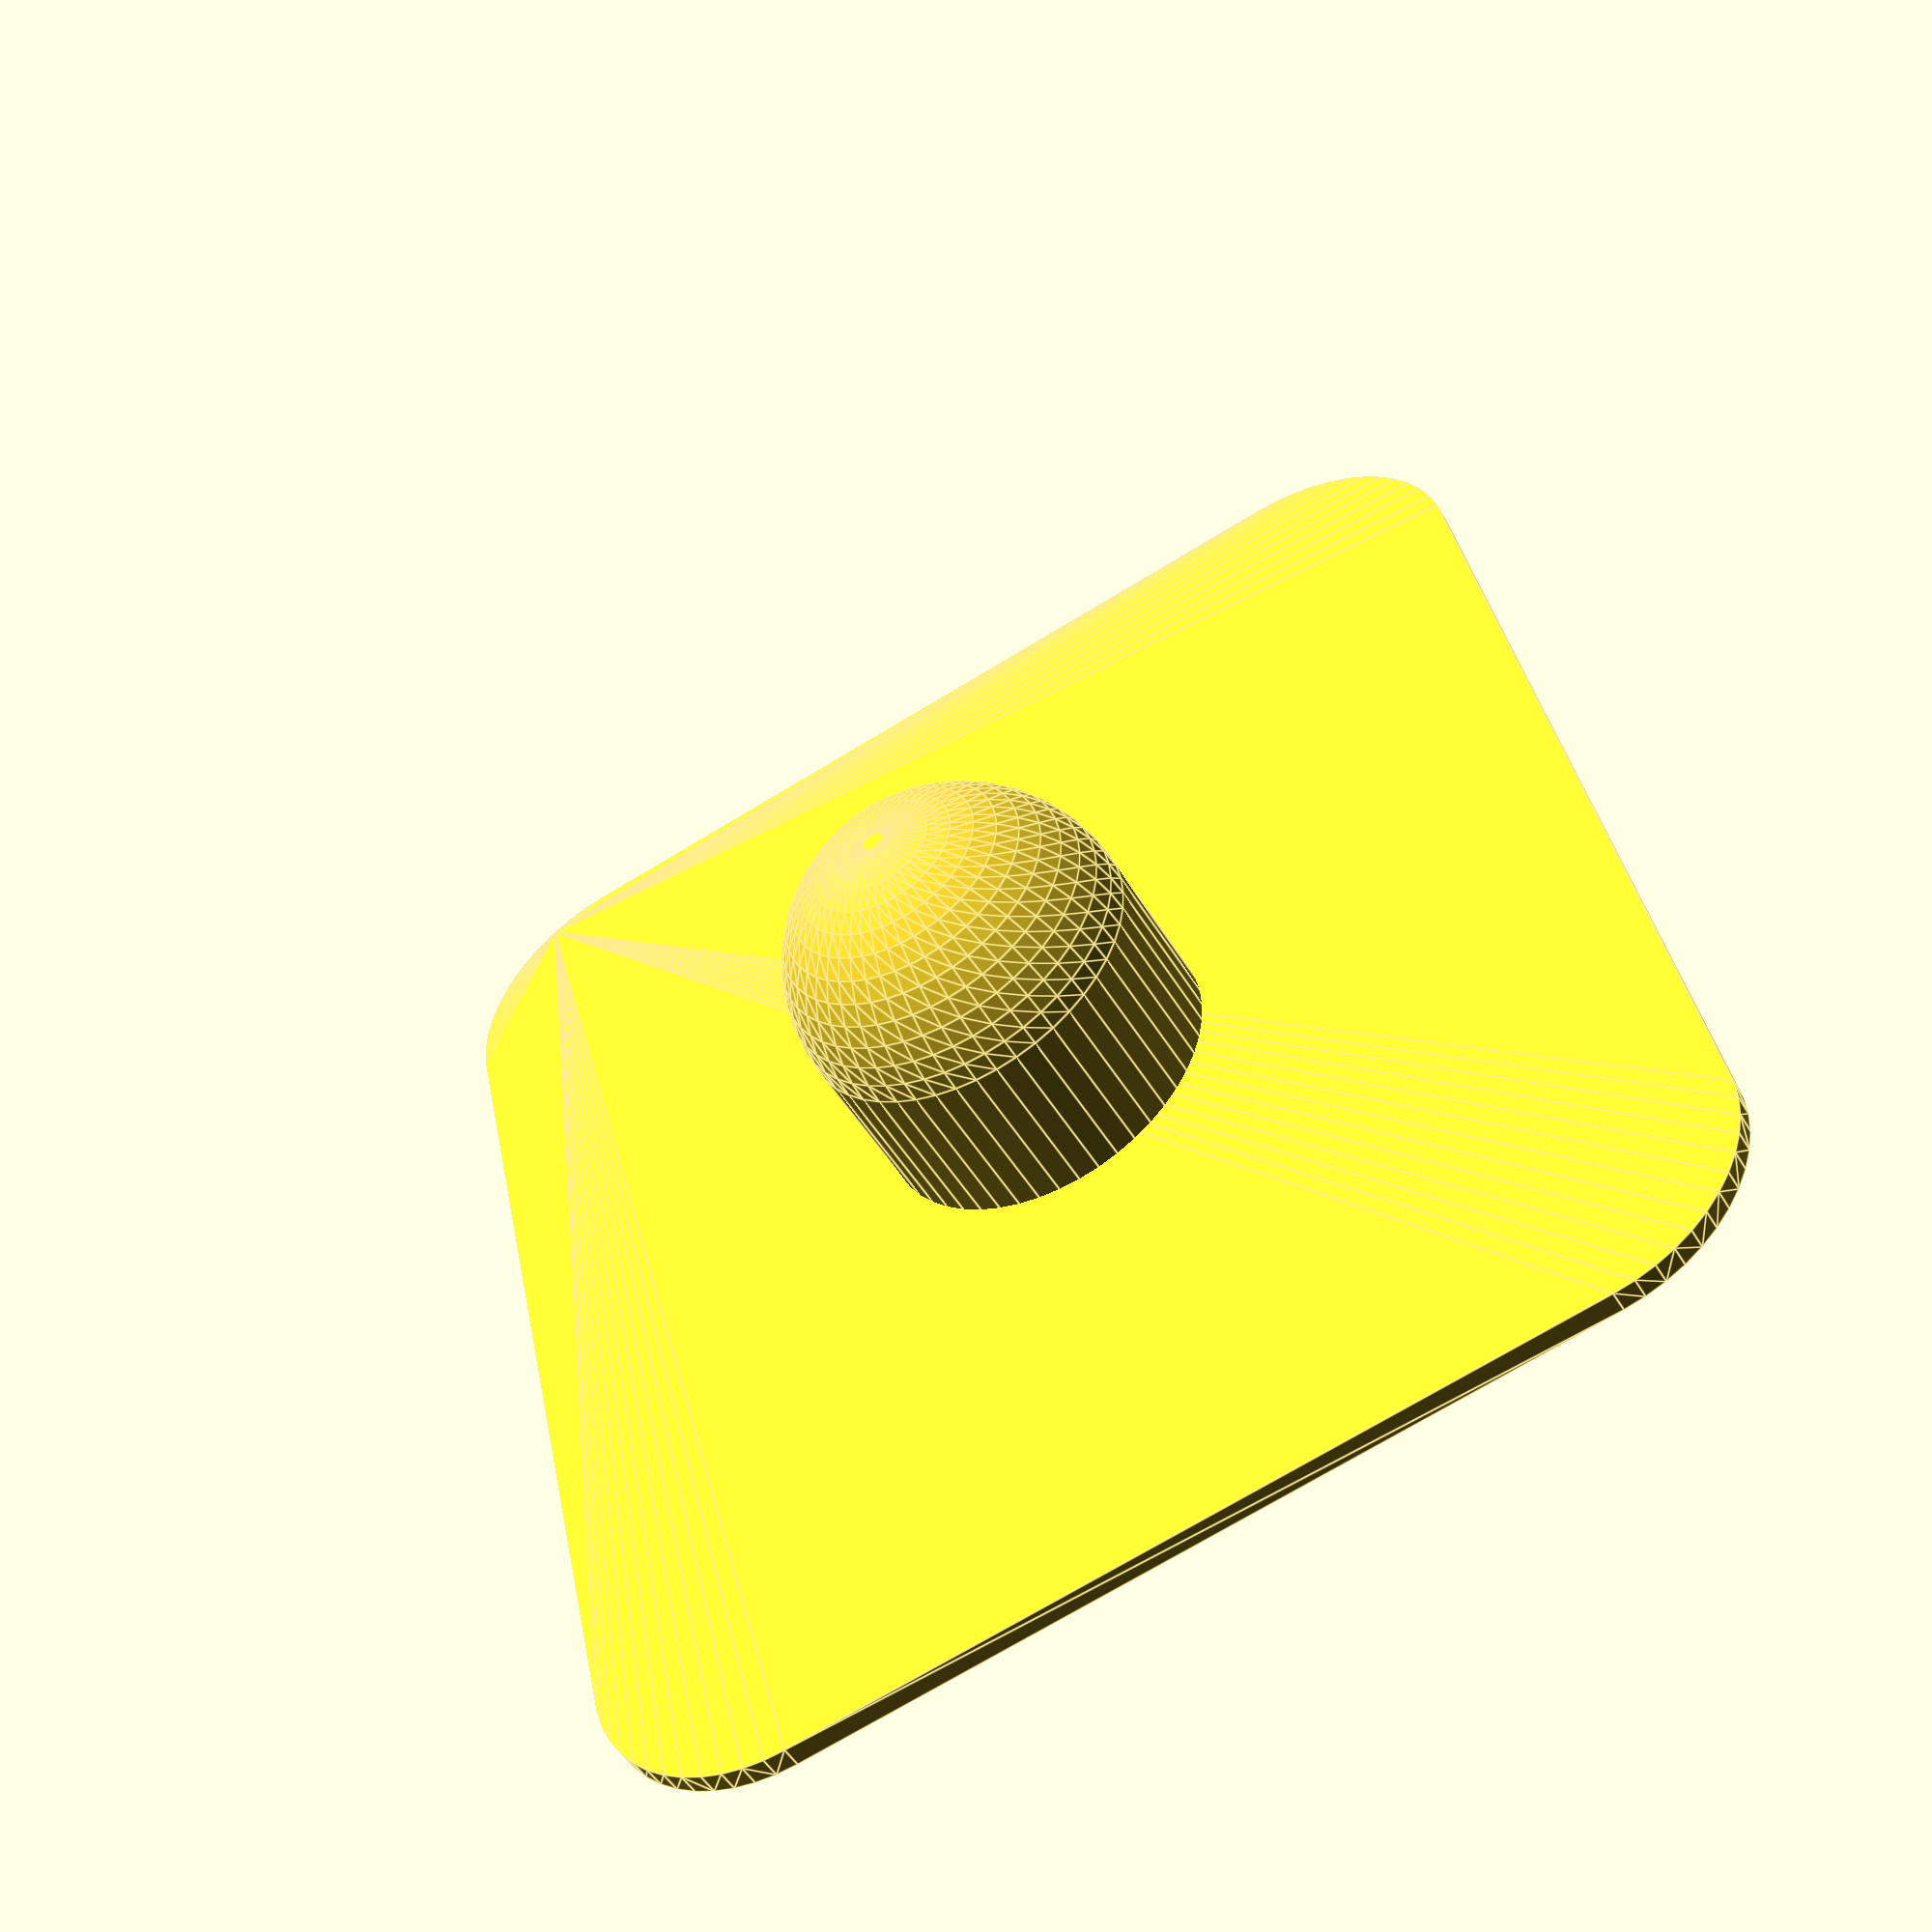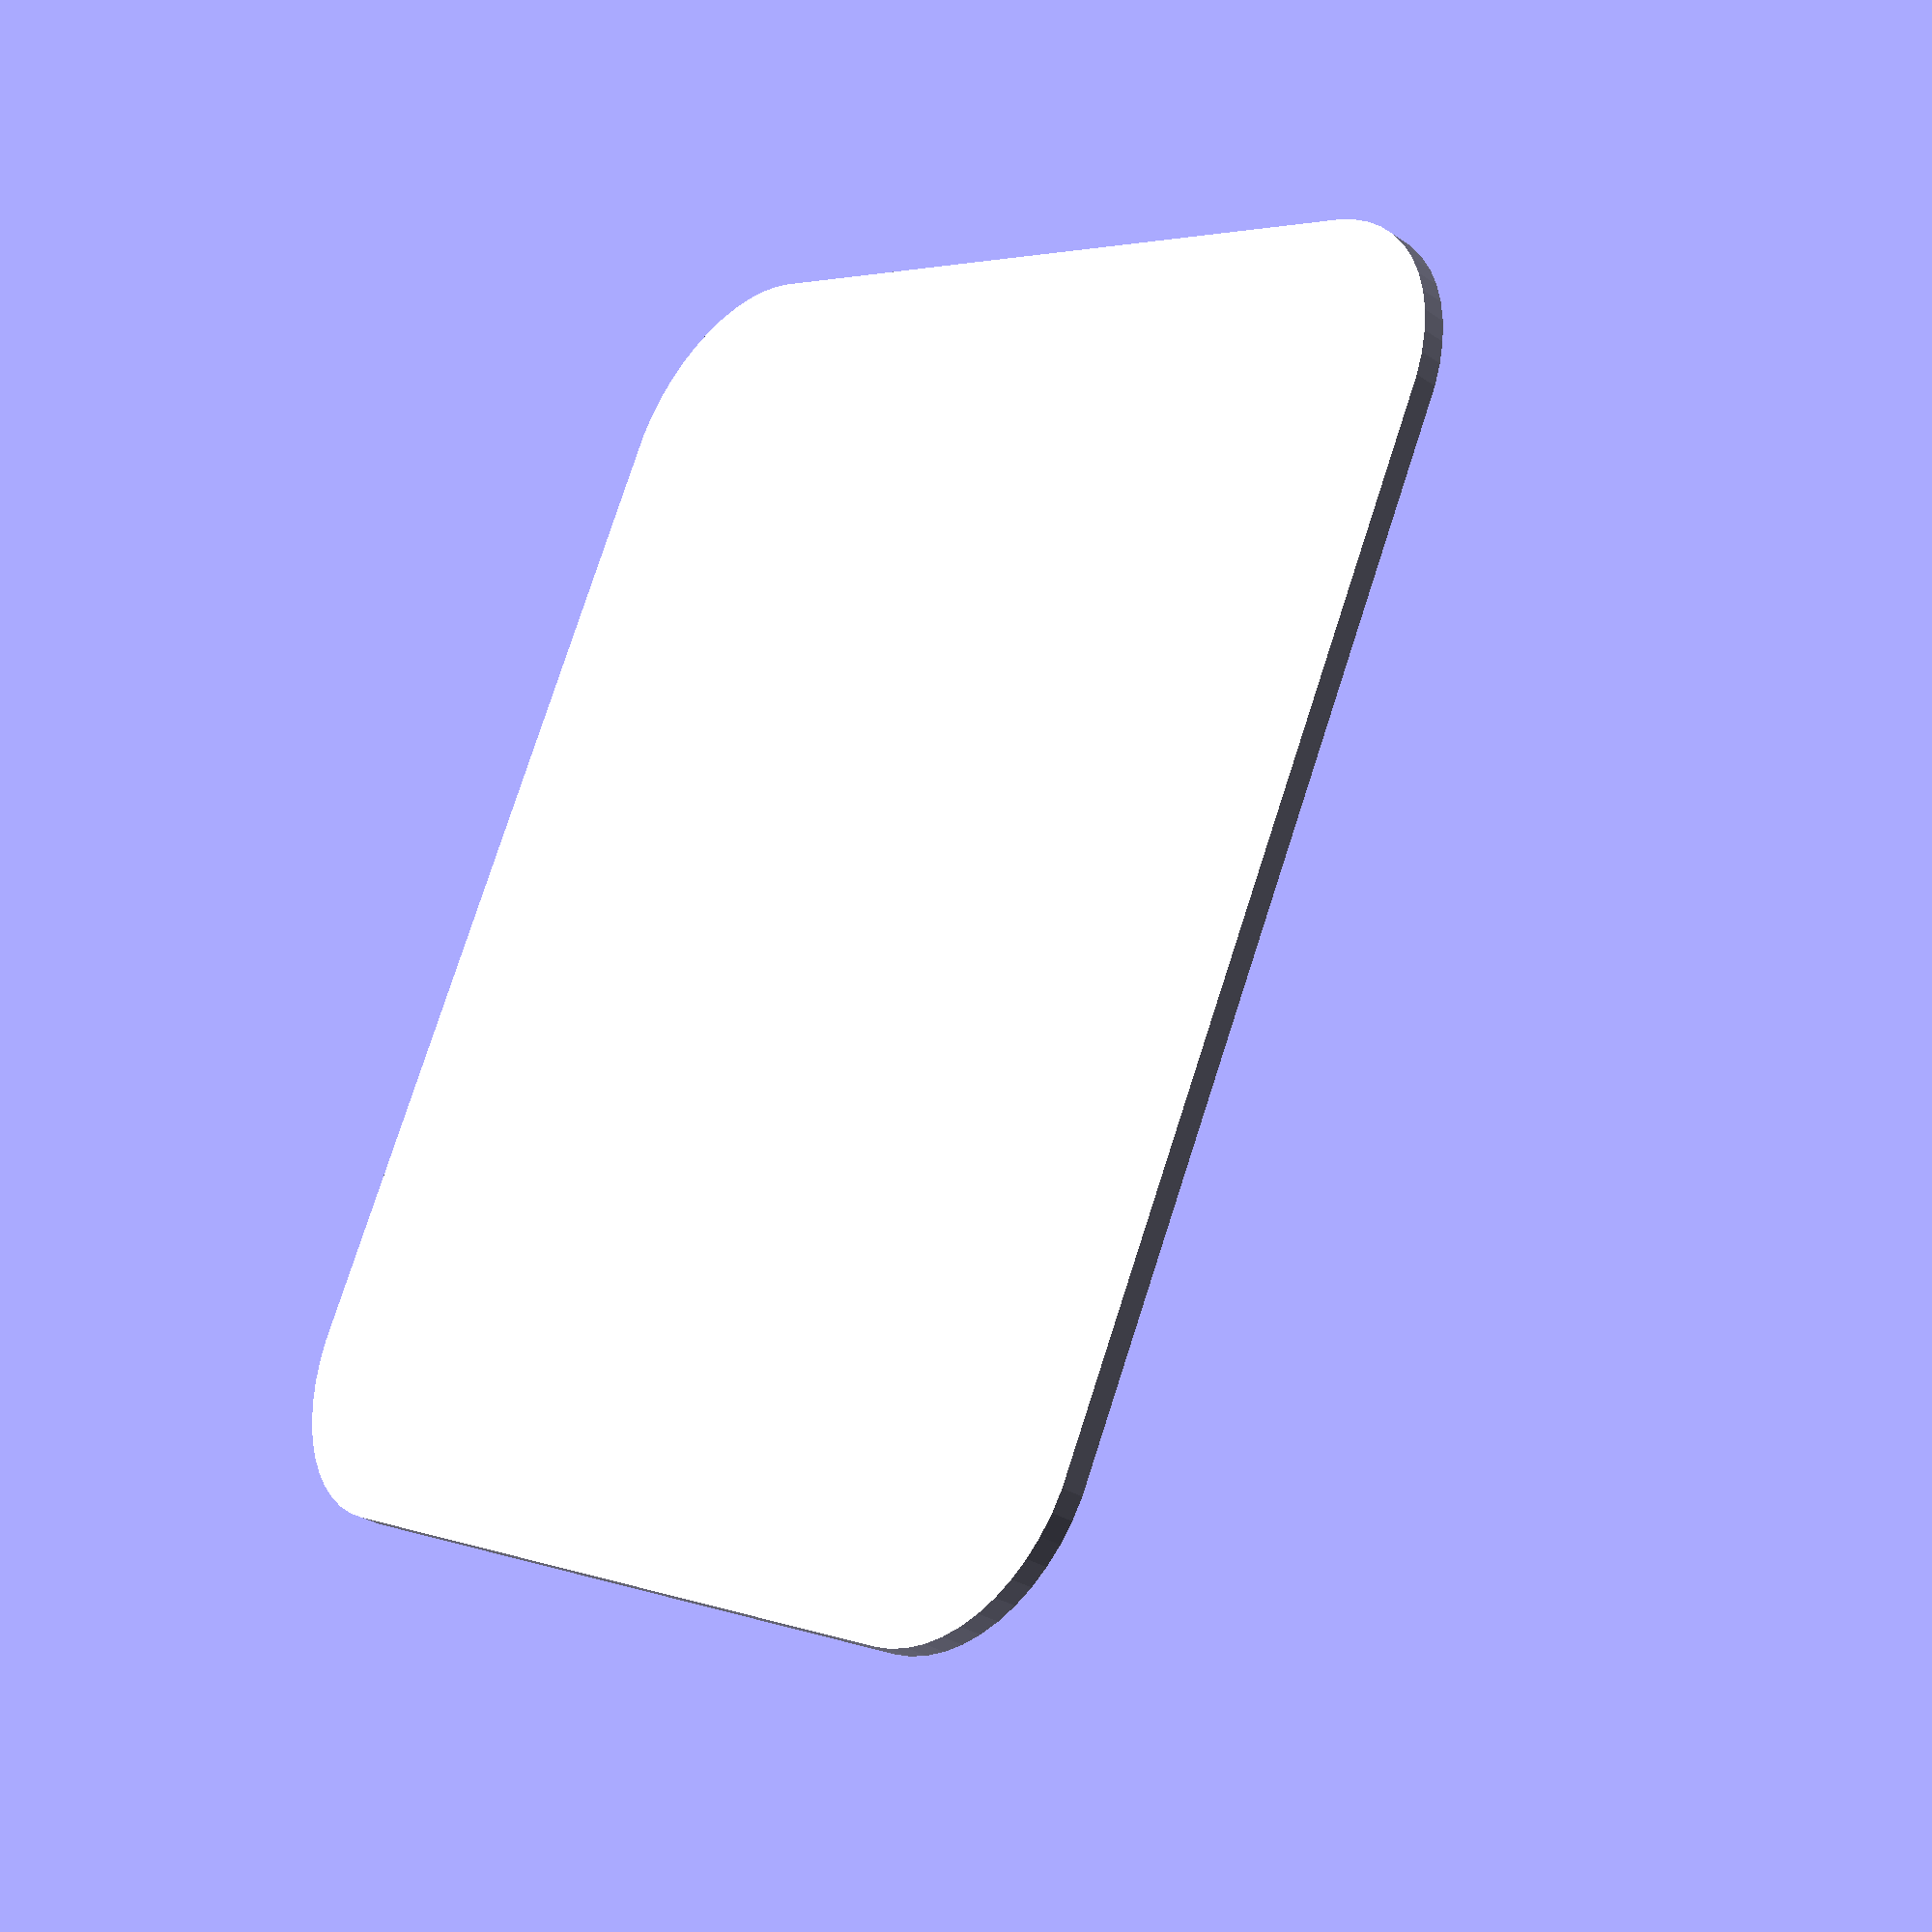
<openscad>
$fn=50;

sliderX=23;
sliderY=20.4;
sliderZ=0.4;
sliderZpos=0;
radius=3;

knobRadius=3;
knobHeight=3;


slider();


module slider(){
    base();
    knob();
}

module base(){
    hull()
    {
        translate([-sliderX/2+radius,-sliderY/2+radius,sliderZpos])
        cylinder(h=sliderZ,r=radius,center=true);
        translate([sliderX/2-radius,-sliderY/2+radius,sliderZpos])
        cylinder(h=sliderZ,r=radius,center=true);
        translate([-sliderX/2+radius,sliderY/2-radius,sliderZpos])
        cylinder(h=sliderZ,r=radius,center=true);
        translate([sliderX/2-radius,sliderY/2-radius,sliderZpos])
        cylinder(h=sliderZ,r=radius,center=true);
    }
}

module knob(){
    translate([0,0,knobHeight/2])
    cylinder(h=knobHeight,r=knobRadius,center=true);

    translate([0,0,knobHeight])
    sphere(r=radius);
}
</openscad>
<views>
elev=228.3 azim=78.1 roll=150.8 proj=p view=edges
elev=31.5 azim=243.5 roll=226.5 proj=p view=wireframe
</views>
